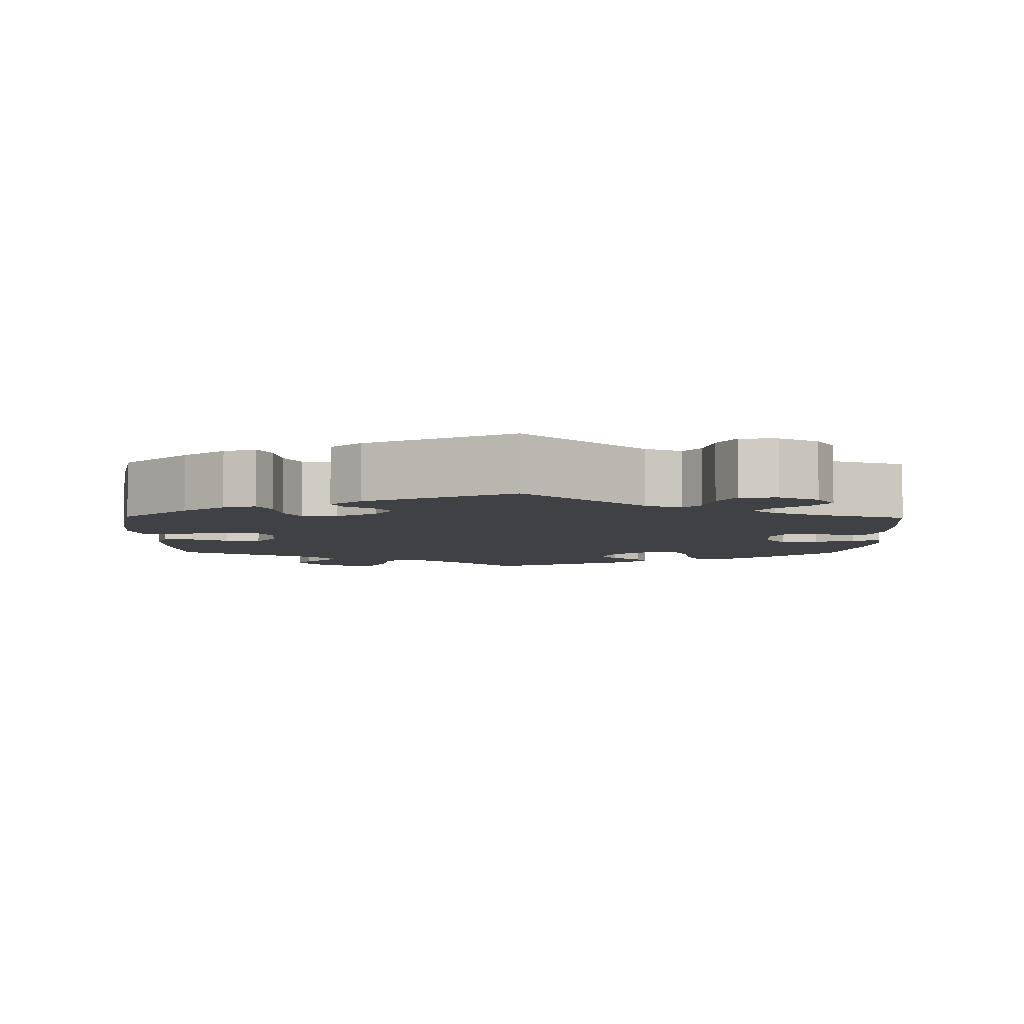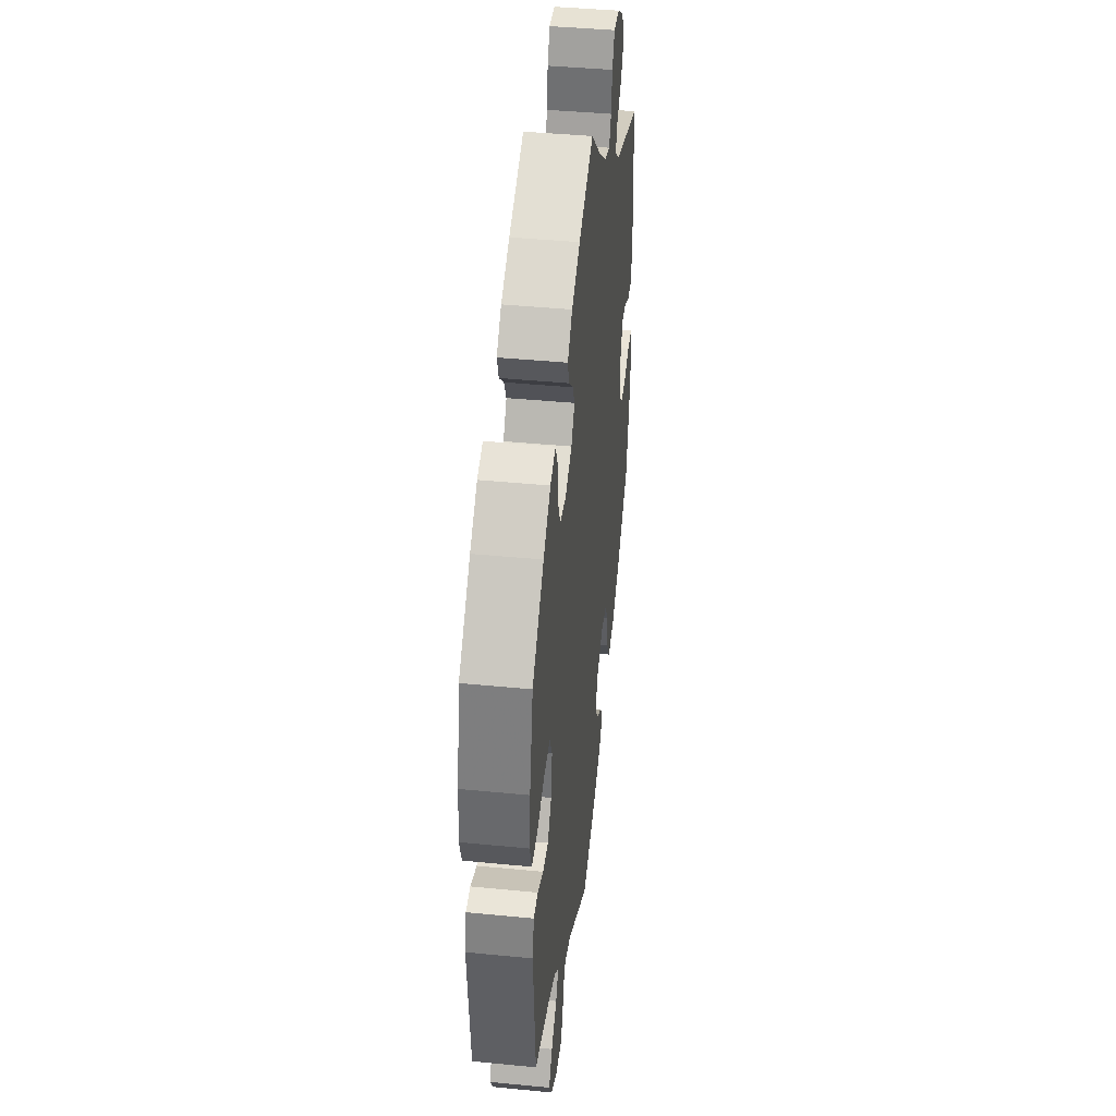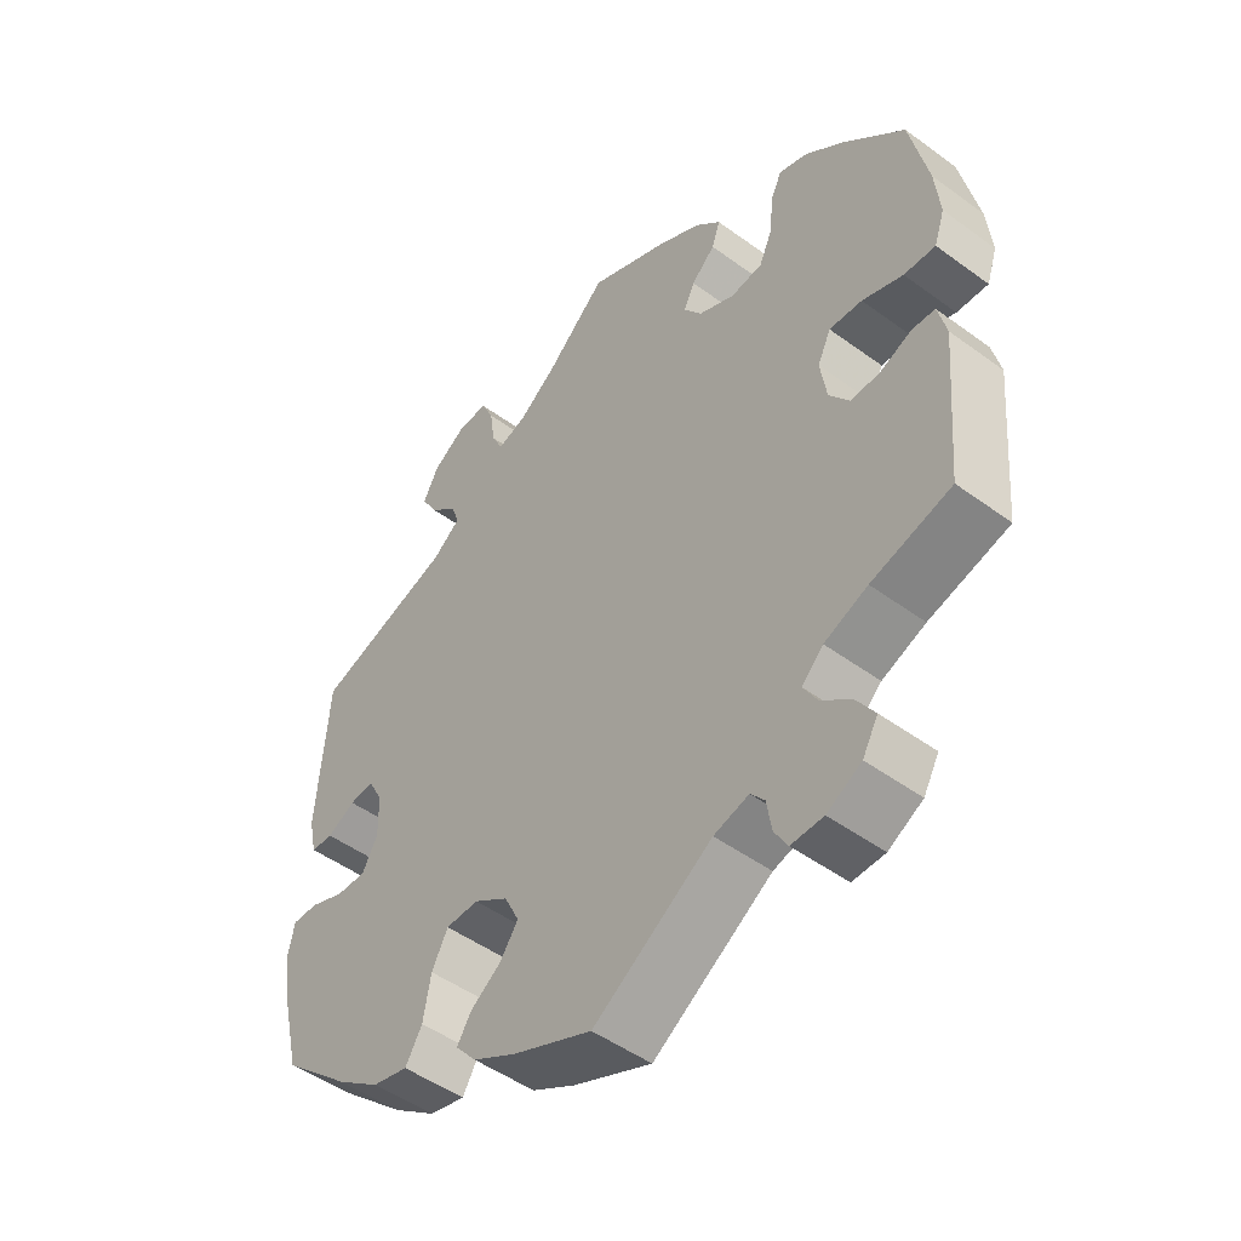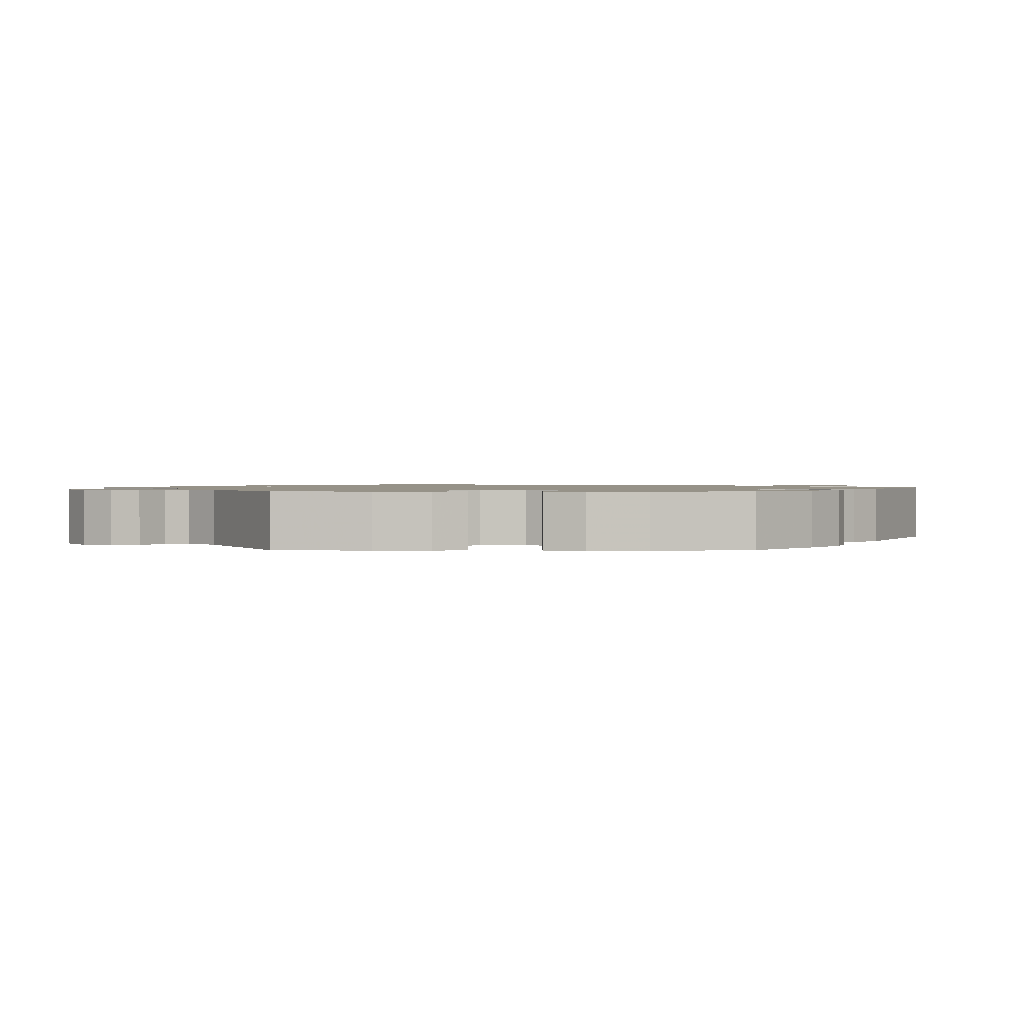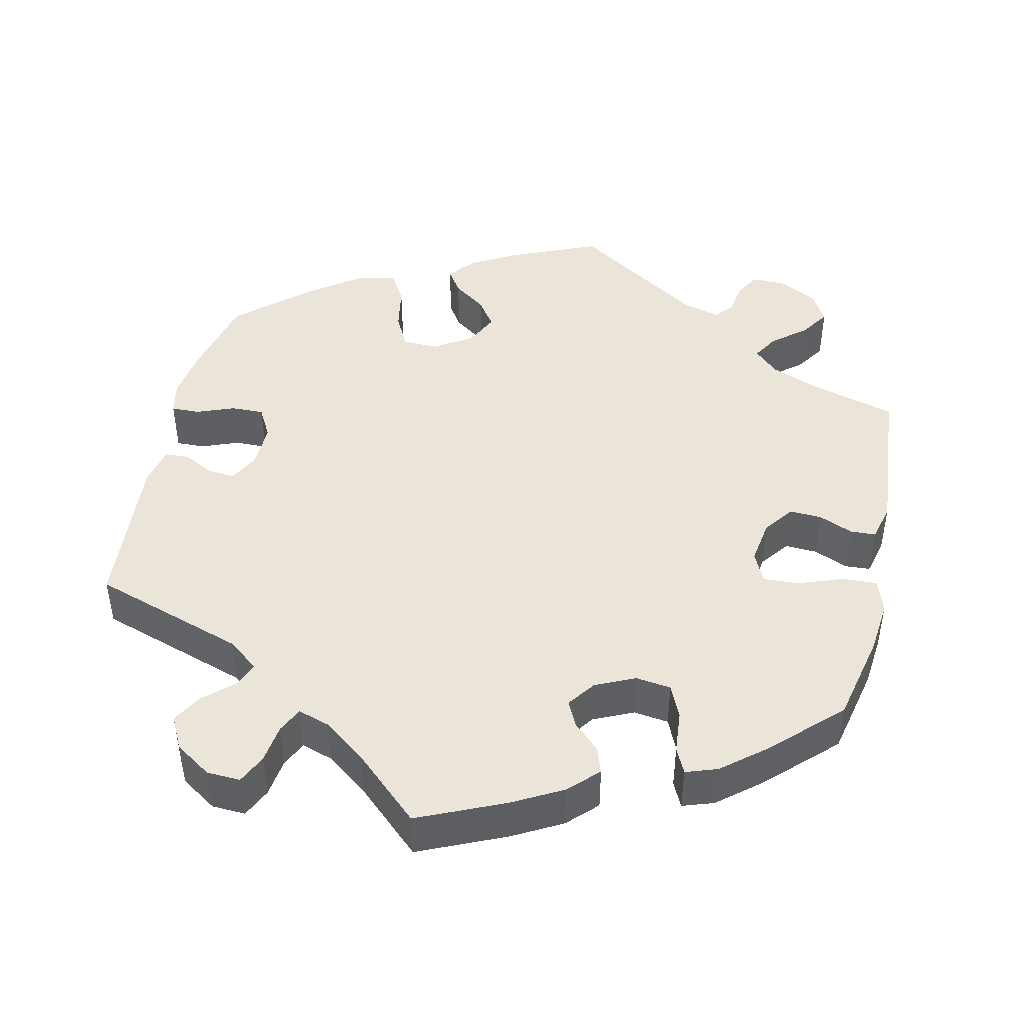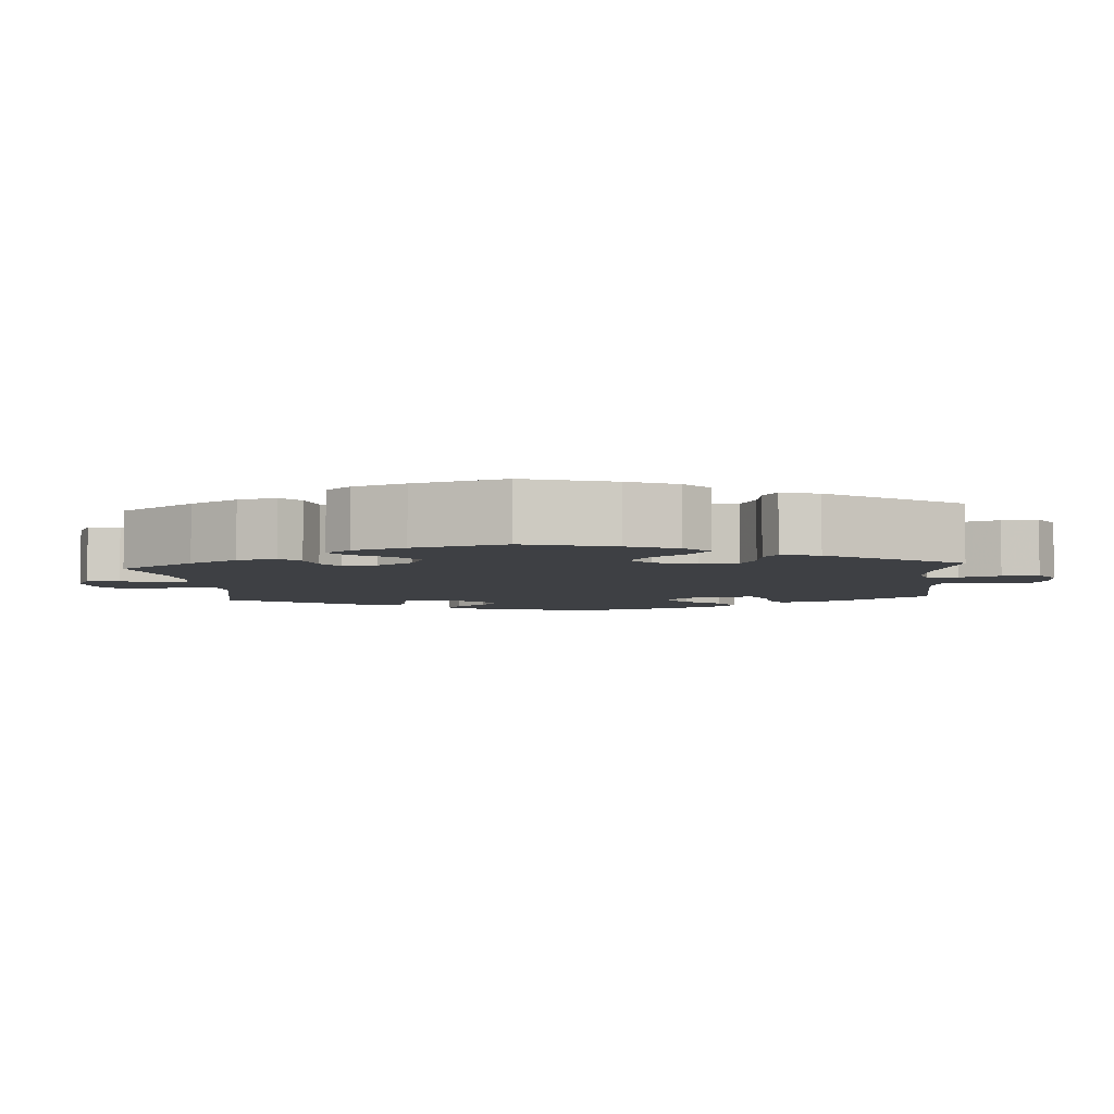
<metadata>
{"format":"obj","ext":"obj","renderer":"f3d","projection":"perspective","resolution":1024,"background":"white","views":[{"elev":-5.6,"azim":-60.9,"up":"+Y"},{"elev":42.2,"azim":96.7,"up":"+Z"},{"elev":-48.8,"azim":50.8,"up":"+Z"},{"elev":1.2,"azim":-150.3,"up":"+Y"},{"elev":45.3,"azim":12.6,"up":"+Y"},{"elev":-4.8,"azim":64.7,"up":"+Y"}]}
</metadata>
<code>
v 0.526 0.07 0.172
v 0.533 0.07 0.103
v 0.518 0.07 0.059
v 0.473 0.07 0.061
v 0.415 0.07 0.082
v 0.368 0.07 0.085
v 0.349 0.07 0.045
v 0.358 0.07 -0.013
v 0.387 0.07 -0.052
v 0.429 0.07 -0.05
v 0.474 0.07 -0.031
v 0.507 0.07 -0.033
v 0.519 0.07 -0.082
v 0.501 0.07 -0.289
v 0.387 0.07 -0.321
v 0.325 0.07 -0.346
v 0.294 0.07 -0.376
v 0.314 0.07 -0.41
v 0.357 0.07 -0.445
v 0.383 0.07 -0.484
v 0.361 0.07 -0.523
v 0.312 0.07 -0.55
v 0.266 0.07 -0.551
v 0.247 0.07 -0.519
v 0.24 0.07 -0.476
v 0.22 0.07 -0.452
v 0.17 0.07 -0.466
v 0 0.07 -0.577
v -0.113 0.07 -0.529
v -0.175 0.07 -0.495
v -0.205 0.07 -0.46
v -0.184 0.07 -0.428
v -0.141 0.07 -0.397
v -0.115 0.07 -0.36
v -0.136 0.07 -0.317
v -0.185 0.07 -0.285
v -0.232 0.07 -0.286
v -0.255 0.07 -0.33
v -0.266 0.07 -0.39
v -0.29 0.07 -0.43
v -0.341 0.07 -0.418
v -0.403 0.07 -0.374
v -0.501 0.07 -0.288
v -0.528 0.07 -0.175
v -0.537 0.07 -0.109
v -0.528 0.07 -0.066
v -0.491 0.07 -0.067
v -0.442 0.07 -0.086
v -0.399 0.07 -0.087
v -0.377 0.07 -0.047
v -0.378 0.07 0.012
v -0.399 0.07 0.051
v -0.434 0.07 0.048
v -0.474 0.07 0.027
v -0.506 0.07 0.029
v -0.517 0.07 0.08
v -0.501 0.07 0.289
v -0.302 0.07 0.354
v -0.262 0.07 0.385
v -0.274 0.07 0.417
v -0.313 0.07 0.452
v -0.336 0.07 0.491
v -0.314 0.07 0.534
v -0.267 0.07 0.565
v -0.223 0.07 0.567
v -0.205 0.07 0.529
v -0.198 0.07 0.478
v -0.182 0.07 0.445
v -0.141 0.07 0.458
v -0.086 0.07 0.499
v 0 0.07 0.578
v 0.113 0.07 0.528
v 0.177 0.07 0.493
v 0.214 0.07 0.456
v 0.202 0.07 0.421
v 0.168 0.07 0.389
v 0.152 0.07 0.356
v 0.178 0.07 0.32
v 0.23 0.07 0.296
v 0.276 0.07 0.302
v 0.295 0.07 0.345
v 0.3 0.07 0.401
v 0.316 0.07 0.434
v 0.357 0.07 0.42
v 0.412 0.07 0.375
v 0.5 0.07 0.29
v 0.526 0 0.172
v 0.533 0 0.103
v 0.518 0 0.059
v 0.473 0 0.061
v 0.415 0 0.082
v 0.368 0 0.085
v 0.349 0 0.045
v 0.358 0 -0.013
v 0.387 0 -0.052
v 0.429 0 -0.05
v 0.474 0 -0.031
v 0.507 0 -0.033
v 0.519 0 -0.082
v 0.501 0 -0.289
v 0.387 0 -0.321
v 0.325 0 -0.346
v 0.294 0 -0.376
v 0.314 0 -0.41
v 0.357 0 -0.445
v 0.383 0 -0.484
v 0.361 0 -0.523
v 0.312 0 -0.55
v 0.266 0 -0.551
v 0.247 0 -0.519
v 0.24 0 -0.476
v 0.22 0 -0.452
v 0.17 0 -0.466
v 0 0 -0.577
v -0.113 0 -0.529
v -0.175 0 -0.495
v -0.205 0 -0.46
v -0.184 0 -0.428
v -0.141 0 -0.397
v -0.115 0 -0.36
v -0.136 0 -0.317
v -0.185 0 -0.285
v -0.232 0 -0.286
v -0.255 0 -0.33
v -0.266 0 -0.39
v -0.29 0 -0.43
v -0.341 0 -0.418
v -0.403 0 -0.374
v -0.501 0 -0.288
v -0.528 0 -0.175
v -0.537 0 -0.109
v -0.528 0 -0.066
v -0.491 0 -0.067
v -0.442 0 -0.086
v -0.399 0 -0.087
v -0.377 0 -0.047
v -0.378 0 0.012
v -0.399 0 0.051
v -0.434 0 0.048
v -0.474 0 0.027
v -0.506 0 0.029
v -0.517 0 0.08
v -0.501 0 0.289
v -0.302 0 0.354
v -0.262 0 0.385
v -0.274 0 0.417
v -0.313 0 0.452
v -0.336 0 0.491
v -0.314 0 0.534
v -0.267 0 0.565
v -0.223 0 0.567
v -0.205 0 0.529
v -0.198 0 0.478
v -0.182 0 0.445
v -0.141 0 0.458
v -0.086 0 0.499
v 0 0 0.578
v 0.113 0 0.528
v 0.177 0 0.493
v 0.214 0 0.456
v 0.202 0 0.421
v 0.168 0 0.389
v 0.152 0 0.356
v 0.178 0 0.32
v 0.23 0 0.296
v 0.276 0 0.302
v 0.295 0 0.345
v 0.3 0 0.401
v 0.316 0 0.434
v 0.357 0 0.42
v 0.412 0 0.375
v 0.5 0 0.29
f 81 82 83 84
f 80 81 84 85
f 73 74 75 76
f 73 76 77
f 70 71 72 73
f 69 70 73 77
f 68 69 77 78
f 64 65 66 67
f 64 67 68
f 63 64 68
f 60 61 62 63
f 59 60 63 68
f 58 59 68 78
f 53 54 55 56
f 52 53 56 57
f 51 52 57 58
f 45 46 47 48
f 45 48 49
f 44 45 49
f 43 44 49
f 42 43 49 50
f 38 39 40 41
f 37 38 41 42
f 30 31 32 33
f 30 33 34
f 27 28 29 30
f 26 27 30 34
f 22 23 24 25
f 22 25 26
f 21 22 26
f 18 19 20 21
f 17 18 21 26
f 12 13 14 15
f 10 11 12 15
f 9 10 15 16
f 8 9 16 17
f 2 3 4 5
f 2 5 6
f 1 2 6
f 80 85 86 1
f 51 58 78 79
f 50 51 79 80
f 37 42 50 80
f 36 37 80
f 35 36 80
f 7 8 17 26
f 7 26 34 35
f 80 1 6
f 6 7 35 80
f 170 169 168 167
f 171 170 167 166
f 162 161 160 159
f 163 162 159
f 159 158 157 156
f 163 159 156 155
f 164 163 155 154
f 153 152 151 150
f 154 153 150
f 154 150 149
f 149 148 147 146
f 154 149 146 145
f 164 154 145 144
f 142 141 140 139
f 143 142 139 138
f 144 143 138 137
f 134 133 132 131
f 135 134 131
f 135 131 130
f 135 130 129
f 136 135 129 128
f 127 126 125 124
f 128 127 124 123
f 119 118 117 116
f 120 119 116
f 116 115 114 113
f 120 116 113 112
f 111 110 109 108
f 112 111 108
f 112 108 107
f 107 106 105 104
f 112 107 104 103
f 101 100 99 98
f 101 98 97 96
f 102 101 96 95
f 103 102 95 94
f 91 90 89 88
f 92 91 88
f 92 88 87
f 87 172 171 166
f 165 164 144 137
f 166 165 137 136
f 166 136 128 123
f 166 123 122
f 166 122 121
f 112 103 94 93
f 121 120 112 93
f 92 87 166
f 166 121 93 92
f 1 87 88 2
f 2 88 89 3
f 3 89 90 4
f 4 90 91 5
f 5 91 92 6
f 6 92 93 7
f 7 93 94 8
f 8 94 95 9
f 9 95 96 10
f 10 96 97 11
f 11 97 98 12
f 12 98 99 13
f 13 99 100 14
f 14 100 101 15
f 15 101 102 16
f 16 102 103 17
f 17 103 104 18
f 18 104 105 19
f 19 105 106 20
f 20 106 107 21
f 21 107 108 22
f 22 108 109 23
f 23 109 110 24
f 24 110 111 25
f 25 111 112 26
f 26 112 113 27
f 27 113 114 28
f 28 114 115 29
f 29 115 116 30
f 30 116 117 31
f 31 117 118 32
f 32 118 119 33
f 33 119 120 34
f 34 120 121 35
f 35 121 122 36
f 36 122 123 37
f 37 123 124 38
f 38 124 125 39
f 39 125 126 40
f 40 126 127 41
f 41 127 128 42
f 42 128 129 43
f 43 129 130 44
f 44 130 131 45
f 45 131 132 46
f 46 132 133 47
f 47 133 134 48
f 48 134 135 49
f 49 135 136 50
f 50 136 137 51
f 51 137 138 52
f 52 138 139 53
f 53 139 140 54
f 54 140 141 55
f 55 141 142 56
f 56 142 143 57
f 57 143 144 58
f 58 144 145 59
f 59 145 146 60
f 60 146 147 61
f 61 147 148 62
f 62 148 149 63
f 63 149 150 64
f 64 150 151 65
f 65 151 152 66
f 66 152 153 67
f 67 153 154 68
f 68 154 155 69
f 69 155 156 70
f 70 156 157 71
f 71 157 158 72
f 72 158 159 73
f 73 159 160 74
f 74 160 161 75
f 75 161 162 76
f 76 162 163 77
f 77 163 164 78
f 78 164 165 79
f 79 165 166 80
f 80 166 167 81
f 81 167 168 82
f 82 168 169 83
f 83 169 170 84
f 84 170 171 85
f 85 171 172 86
f 86 172 87 1

</code>
